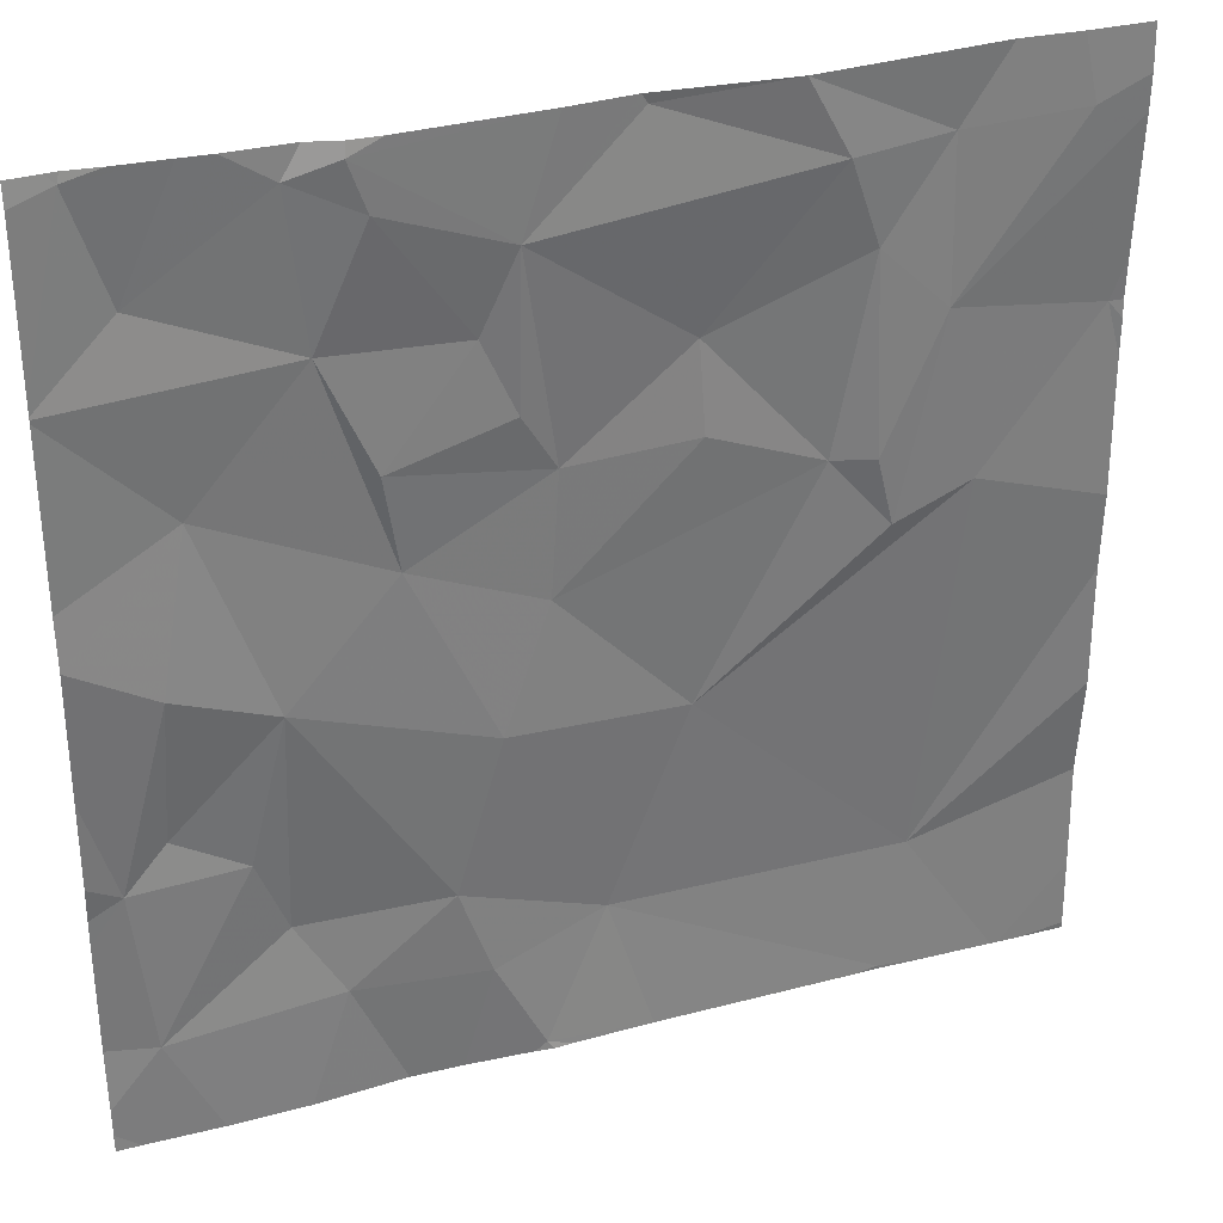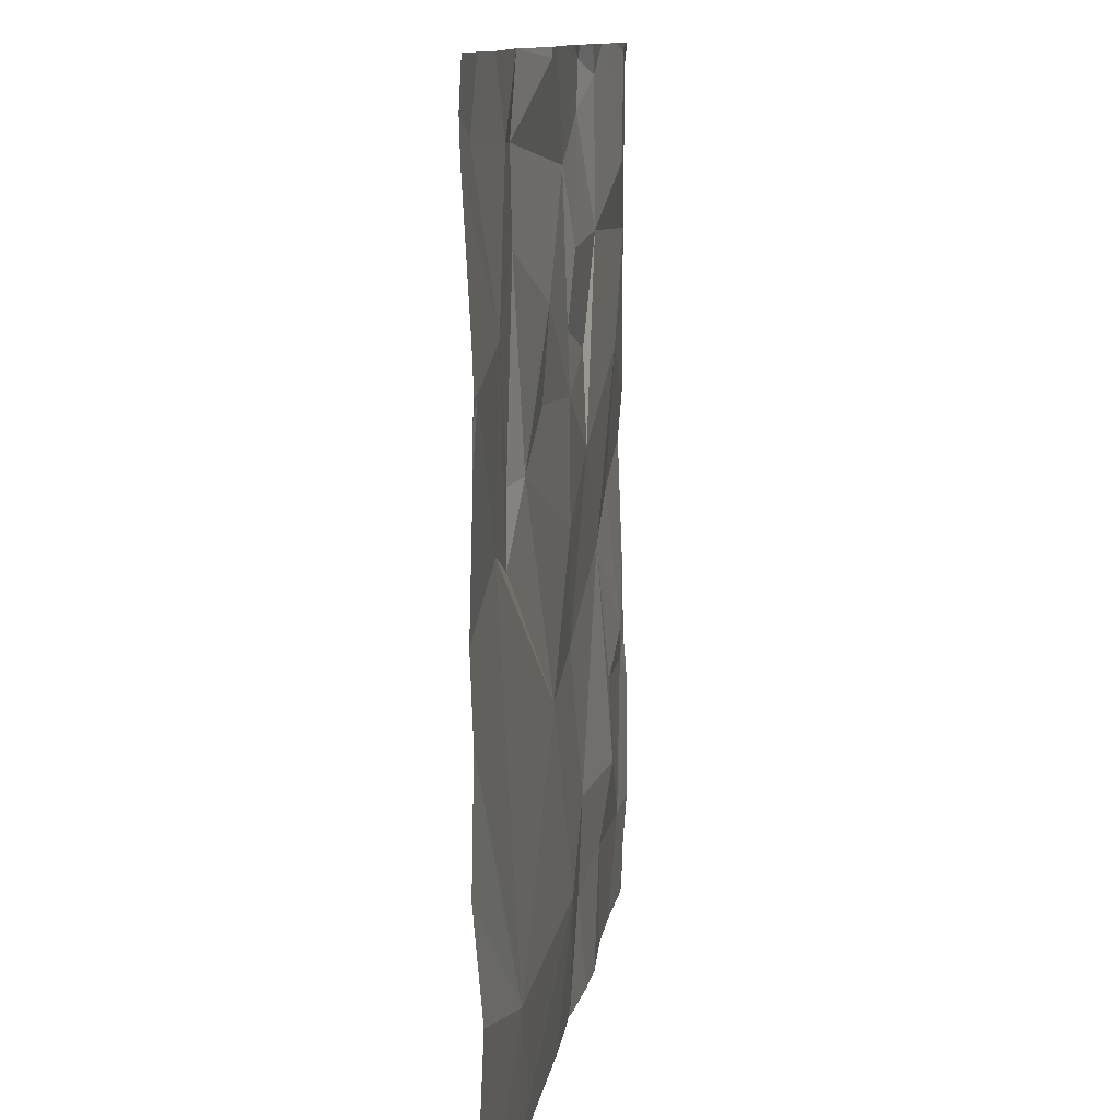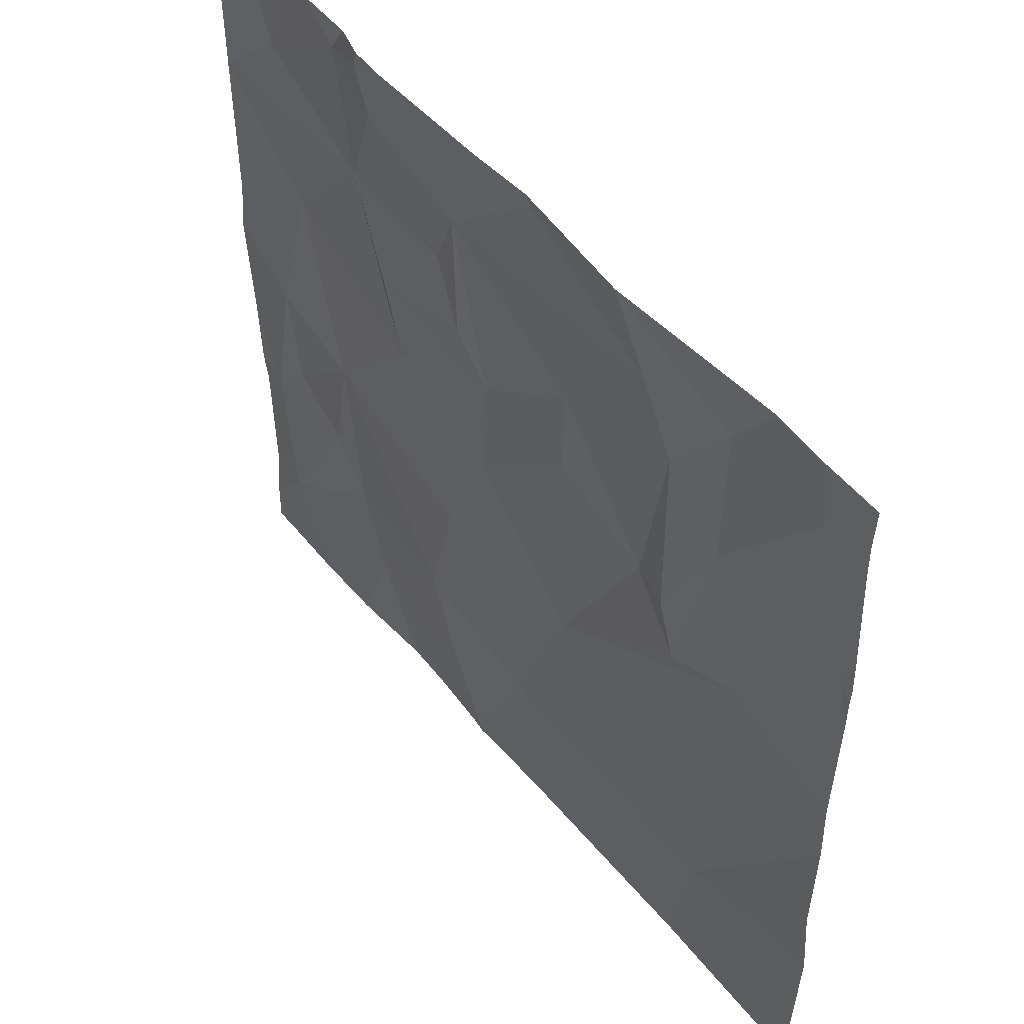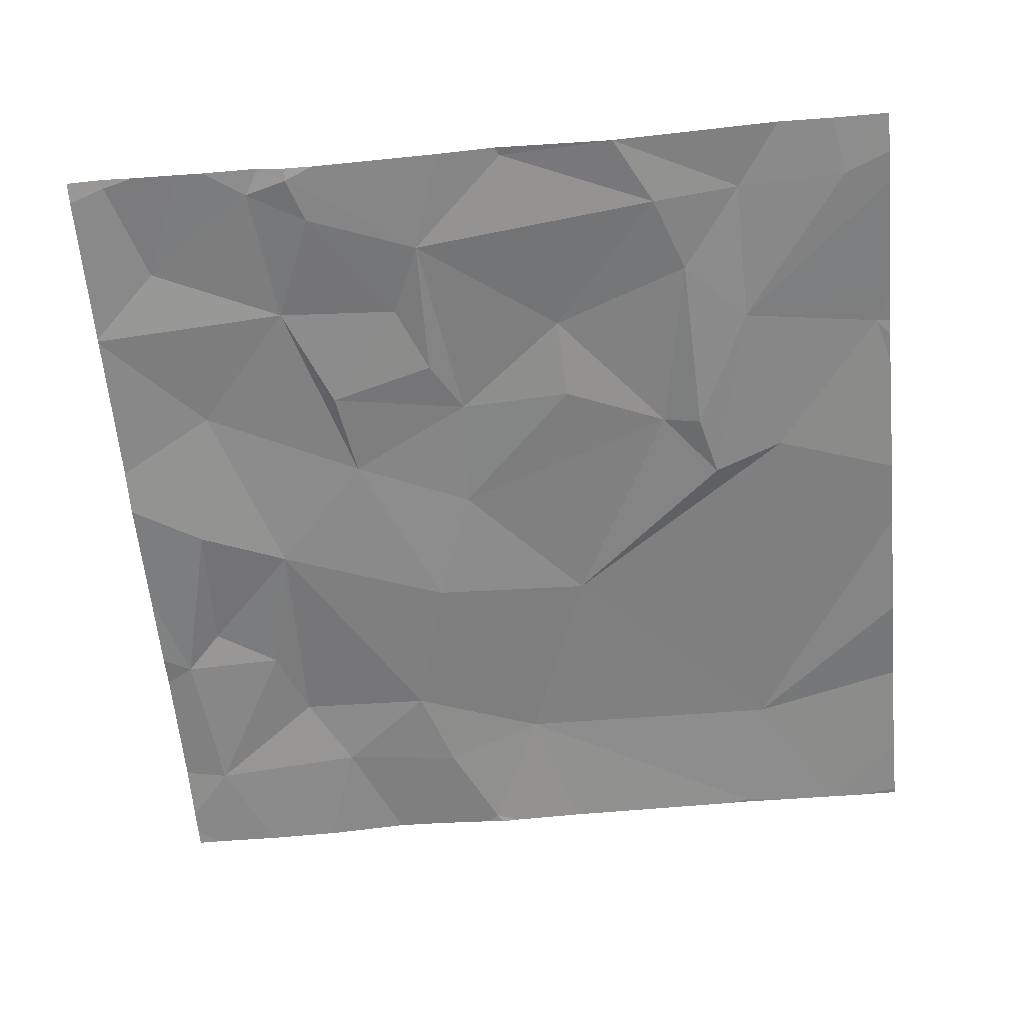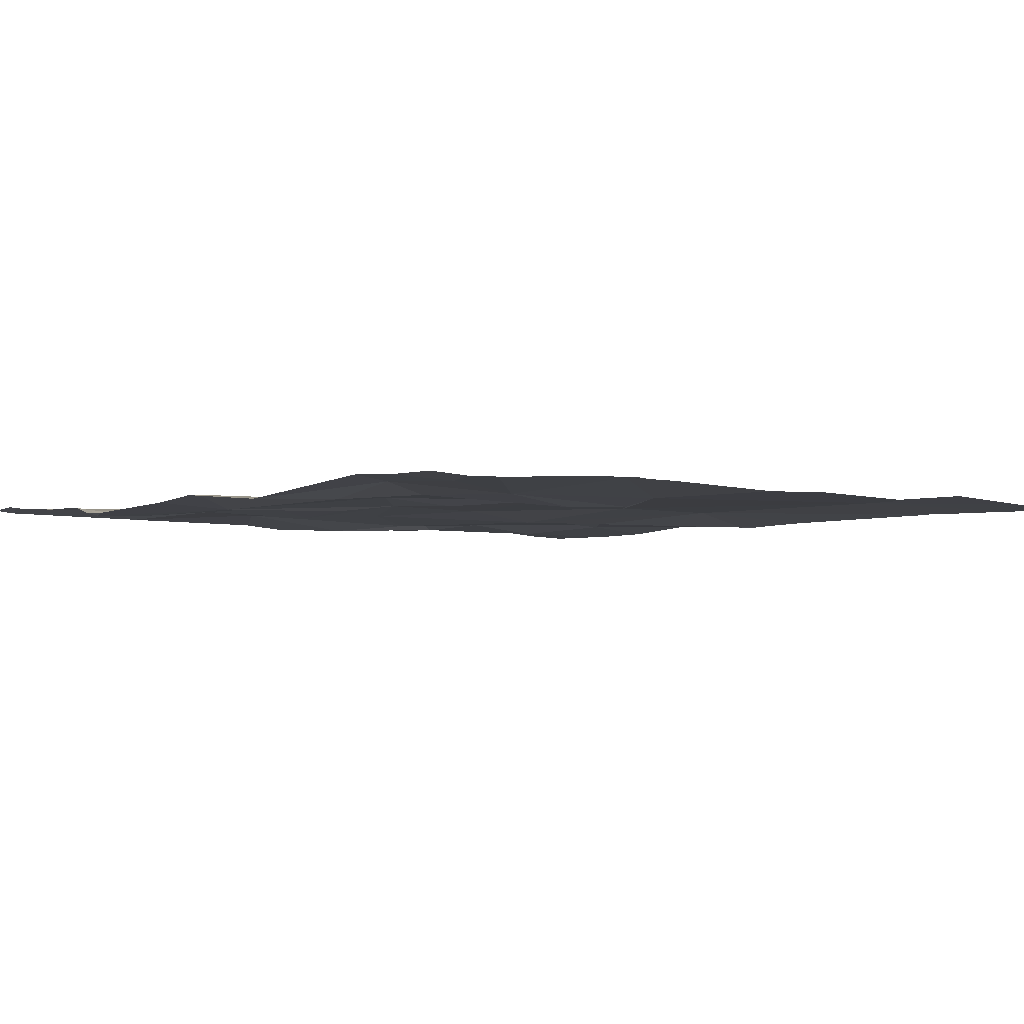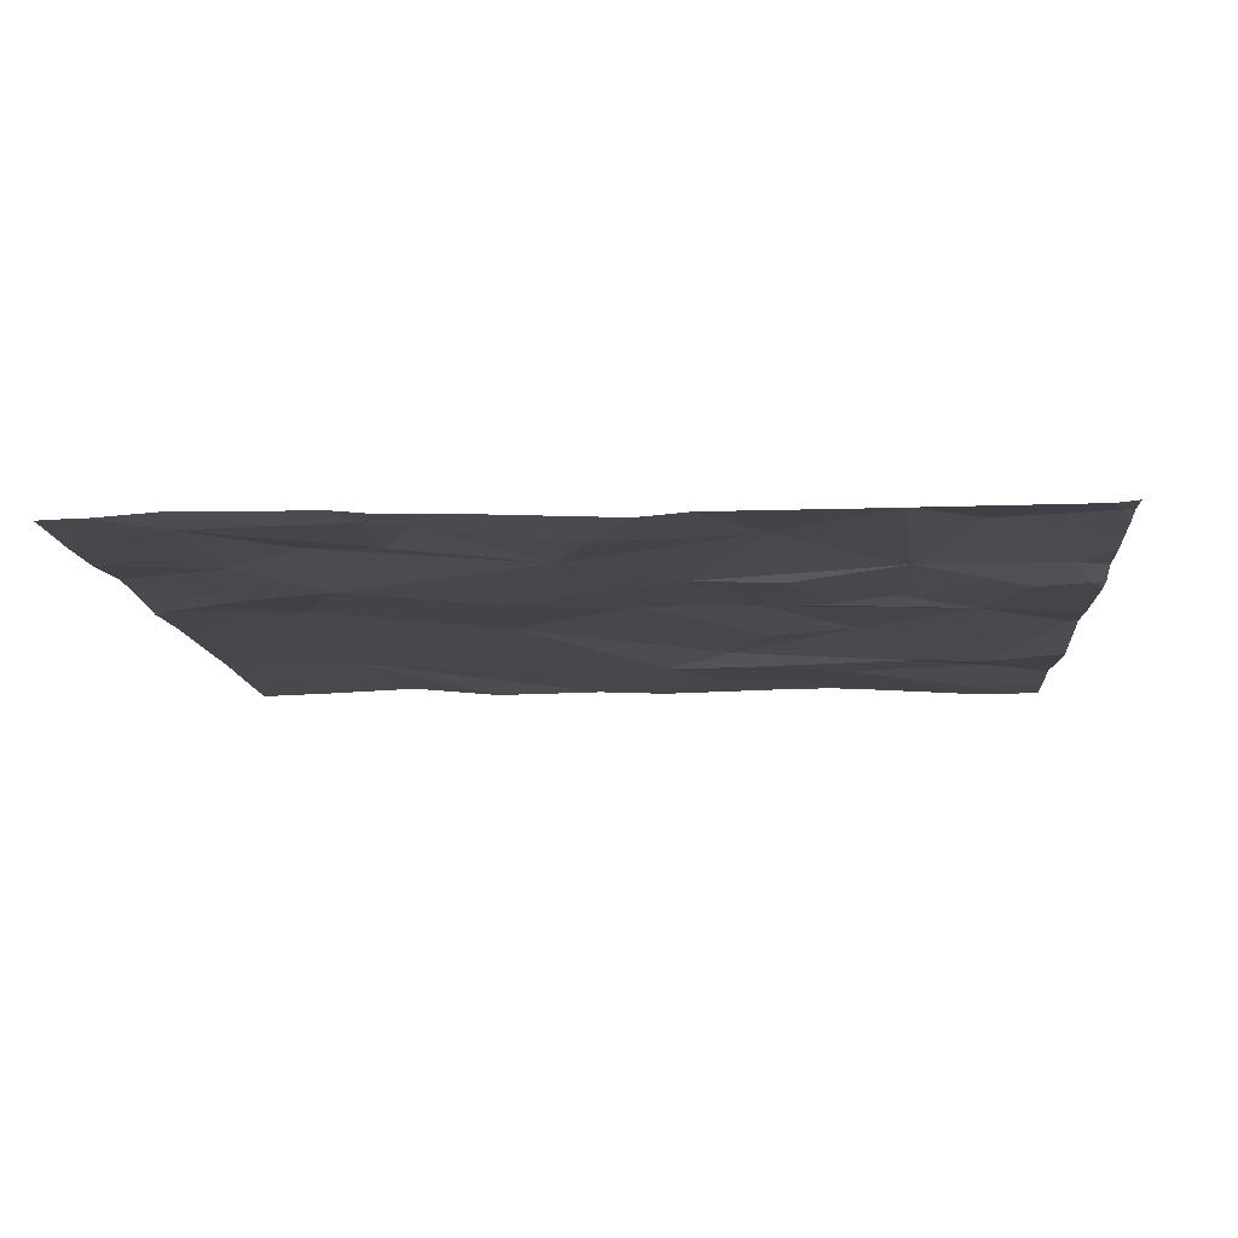
<metadata>
{"format":"obj","ext":"obj","renderer":"f3d","projection":"perspective","resolution":1024,"background":"white","views":[{"elev":32.5,"azim":159.7,"up":"+Y"},{"elev":11.1,"azim":-82.1,"up":"+Y"},{"elev":51.7,"azim":-128.6,"up":"+Y"},{"elev":-62.0,"azim":-174.6,"up":"+Z"},{"elev":-4.0,"azim":-128.5,"up":"+Z"},{"elev":-10.6,"azim":94.1,"up":"+Z"}]}
</metadata>
<code>
v -141.9 230.6 483.3
v -141.9 230.6 483.3
v -141.5 230.6 483.3
v -141.2 230.6 483.3
v -142.3 230.6 483.3
v -141.9 230.6 483.3
v -141.6 230.6 483.3
v -141 230.6 483.3
v -142.1 228.7 483.4
v -141.1 230.6 483.3
v -141.5 228.7 483.4
v -141.6 229 483.4
v -140.6 229.3 483.4
v -140.6 229.5 483.4
v -140.7 230.6 483.4
v -140.6 228.9 483.4
v -140.7 228.9 483.4
v -141.5 228.7 483.4
v -141.1 228.9 483.4
v -141.4 228.9 483.4
v -141.4 228.7 483.4
v -142.2 229 483.4
v -140.6 229.2 483.4
v -140.7 229.3 483.4
v -142.1 228.7 483.4
v -141 229.1 483.4
v -140.9 229.3 483.4
v -141.3 229.1 483.4
v -141.7 229.4 483.4
v -141 229.6 483.3
v -140.8 229.7 483.3
v -140.8 229.4 483.4
v -140.6 229.2 483.4
v -141.5 229.7 483.4
v -141.4 229.4 483.3
v -142.3 229.8 483.3
v -141.7 228.7 483.4
v -142.5 230.1 483.3
v -142.1 229.9 483.3
v -142 229.9 483.3
v -142.1 229.7 483.3
v -141.8 230 483.3
v -142.2 230.1 483.3
v -141.2 229.8 483.3
v -140.9 230 483.4
v -141.5 228.7 483.4
v -140.6 228.7 483.4
v -142.4 230.6 483.3
v -141.5 230 483.4
v -142.1 230.3 483.3
v -141.2 230 483.3
v -140.6 228.8 483.4
v -141.4 230.2 483.3
v -141.4 230.1 483.3
v -141.1 230.6 483.3
v -141 230.6 483.3
v -141.2 230.5 483.3
v -142.1 228.7 483.4
v -141.4 230.4 483.3
v -142 230.5 483.3
v -141.9 230.6 483.3
v -141.6 230.6 483.3
v -141.7 230.2 483.4
v -141.1 230.2 483.3
v -140.7 230.6 483.4
v -142.1 228.7 483.4
v -142.1 228.7 483.4
v -140.8 230.4 483.4
v -142.2 230.5 483.3
v -142.4 230.5 483.3
v -142.5 228.7 483.3
v -141.9 230.6 483.3
v -142.5 228.9 483.3
v -142.5 229.1 483.4
v -142.5 229.3 483.3
v -142.5 230 483.3
v -142.5 229.7 483.3
v -142.5 229.5 483.3
v -142.5 230.1 483.3
v -142.5 230.1 483.3
v -142.5 230.2 483.3
v -142.5 230.5 483.3
v -142.5 230.5 483.3
v -140.6 229.8 483.3
v -140.6 229.9 483.4
v -140.6 230.6 483.4
v -140.6 230.2 483.4
v -140.6 230.2 483.4
v -140.6 230.2 483.4
v -140.6 230.2 483.4
v -142.3 228.7 483.3
v -140.8 228.7 483.4
v -141.2 228.7 483.4
v -141 228.7 483.4
v -141.5 228.7 483.3
v -141.3 228.7 483.4
v -142.4 228.7 483.3
v -140.7 228.7 483.4
v -142.5 228.7 483.3
v -142.5 228.7 483.3
v -142.4 228.7 483.3
v -140.6 228.7 483.4
v -140.6 228.7 483.4
v -140.7 228.7 483.4
v -141.2 230.6 483.3
v -140.9 230.6 483.4
v -140.8 230.6 483.4
v -140.7 230.6 483.4
v -142.5 230.6 483.3
v -142.5 230.6 483.3
v -140.6 230.6 483.4
f 108 65 15
f 37 9 25
f 15 86 111
f 11 12 37
f 94 19 93
f 107 65 108
f 106 68 65
f 98 52 104
f 105 55 4
f 20 11 21
f 91 22 97
f 85 45 84
f 93 19 20
f 26 19 17
f 27 26 17
f 12 11 20
f 28 19 26
f 73 22 74
f 23 17 16
f 22 9 12
f 17 24 27
f 48 70 5
f 28 20 19
f 28 12 20
f 92 19 94
f 12 29 22
f 93 20 96
f 31 30 32
f 34 29 35
f 22 29 36
f 28 35 12
f 28 30 35
f 92 17 19
f 36 38 76
f 40 39 41
f 42 40 34
f 39 43 41
f 22 36 77
f 44 30 45
f 24 32 27
f 5 69 2
f 28 26 30
f 31 24 14
f 29 40 41
f 91 9 22
f 30 27 32
f 34 35 44
f 30 44 35
f 26 27 30
f 29 12 35
f 34 40 29
f 49 34 44
f 29 41 36
f 36 41 43
f 31 45 30
f 45 31 84
f 32 24 31
f 40 50 39
f 84 31 14
f 44 51 49
f 49 42 34
f 51 53 54
f 56 55 57
f 59 57 55
f 61 60 62
f 14 24 13
f 40 42 63
f 49 51 54
f 51 64 53
f 64 45 87
f 68 64 88
f 3 59 55
f 72 62 7
f 69 50 60
f 55 56 10
f 43 38 36
f 61 69 60
f 56 64 68
f 7 59 3
f 46 11 37
f 70 69 5
f 3 55 105
f 8 68 106
f 43 70 82
f 69 61 2
f 49 54 59
f 53 59 54
f 50 40 63
f 39 50 43
f 63 49 59
f 70 43 69
f 64 44 45
f 43 50 69
f 60 63 59
f 106 65 107
f 53 64 57
f 25 9 58
f 65 68 89
f 59 62 60
f 49 63 42
f 59 53 57
f 64 56 57
f 60 50 63
f 81 43 83
f 51 44 64
f 73 71 99
f 13 24 33
f 97 73 101
f 74 22 75
f 16 17 52
f 4 55 10
f 75 22 78
f 23 24 17
f 76 38 79
f 77 36 76
f 37 12 9
f 78 22 77
f 18 11 95
f 33 24 23
f 79 38 80
f 8 56 68
f 80 38 81
f 81 38 43
f 82 70 109
f 21 11 18
f 83 43 82
f 52 17 92
f 66 9 91
f 10 56 8
f 86 65 90
f 67 9 66
f 87 45 85
f 88 64 87
f 7 62 59
f 89 68 88
f 58 9 67
f 90 65 89
f 6 61 72
f 95 11 46
f 96 20 21
f 72 61 62
f 97 22 73
f 98 47 52
f 15 65 86
f 99 71 100
f 2 61 1
f 101 73 99
f 102 47 103
f 1 61 6
f 103 47 98
f 104 52 92
f 109 70 48
f 110 82 109

</code>
